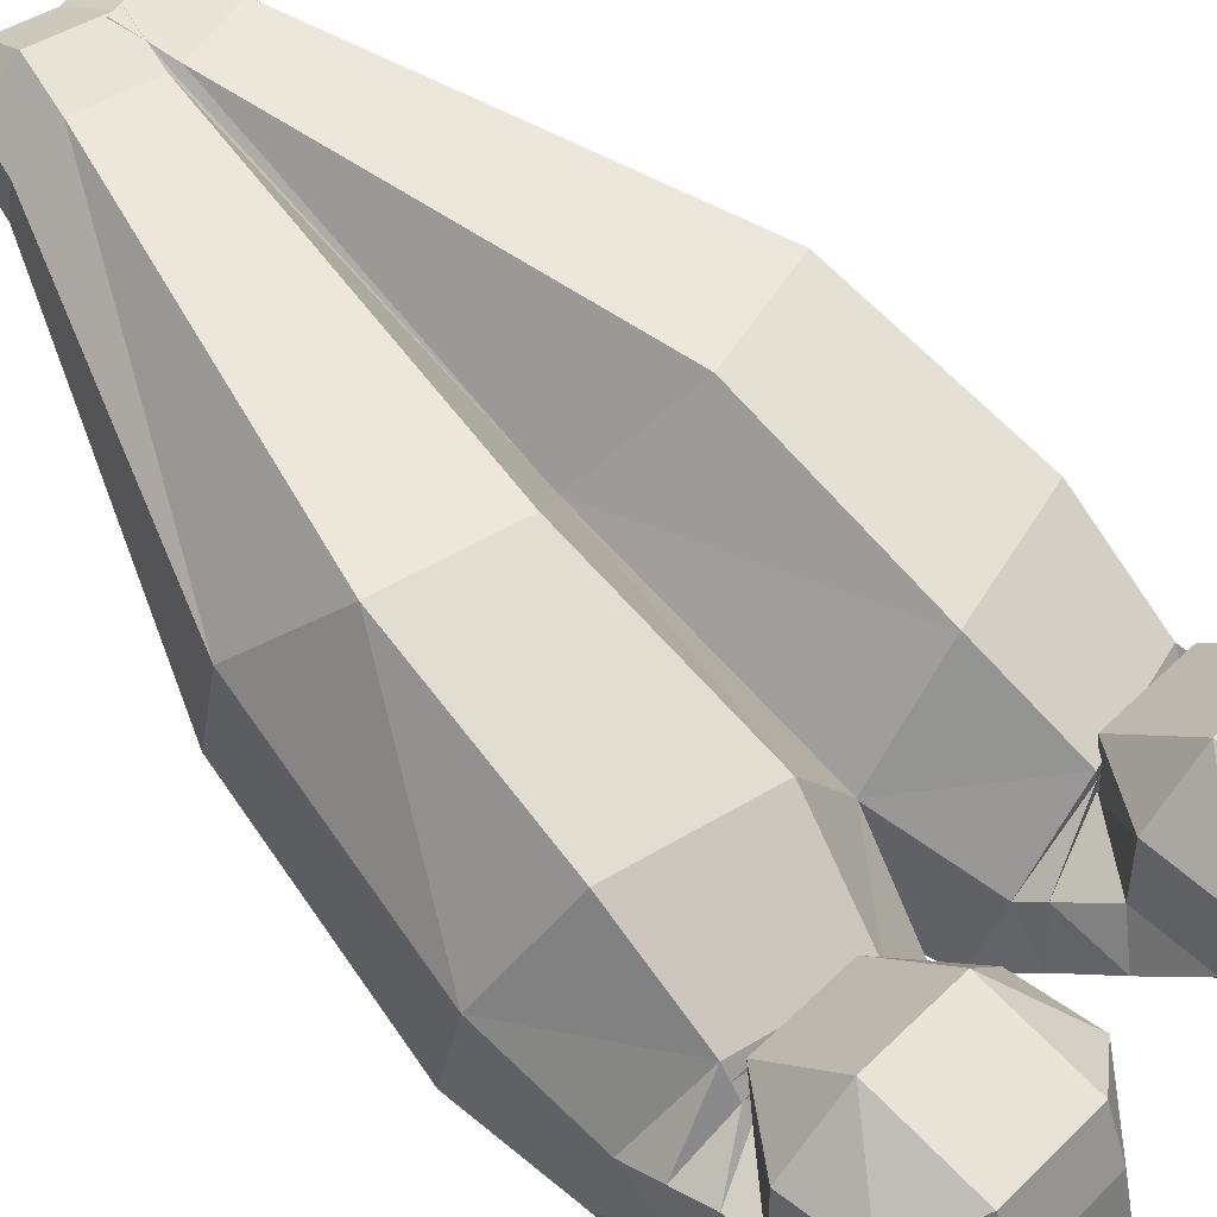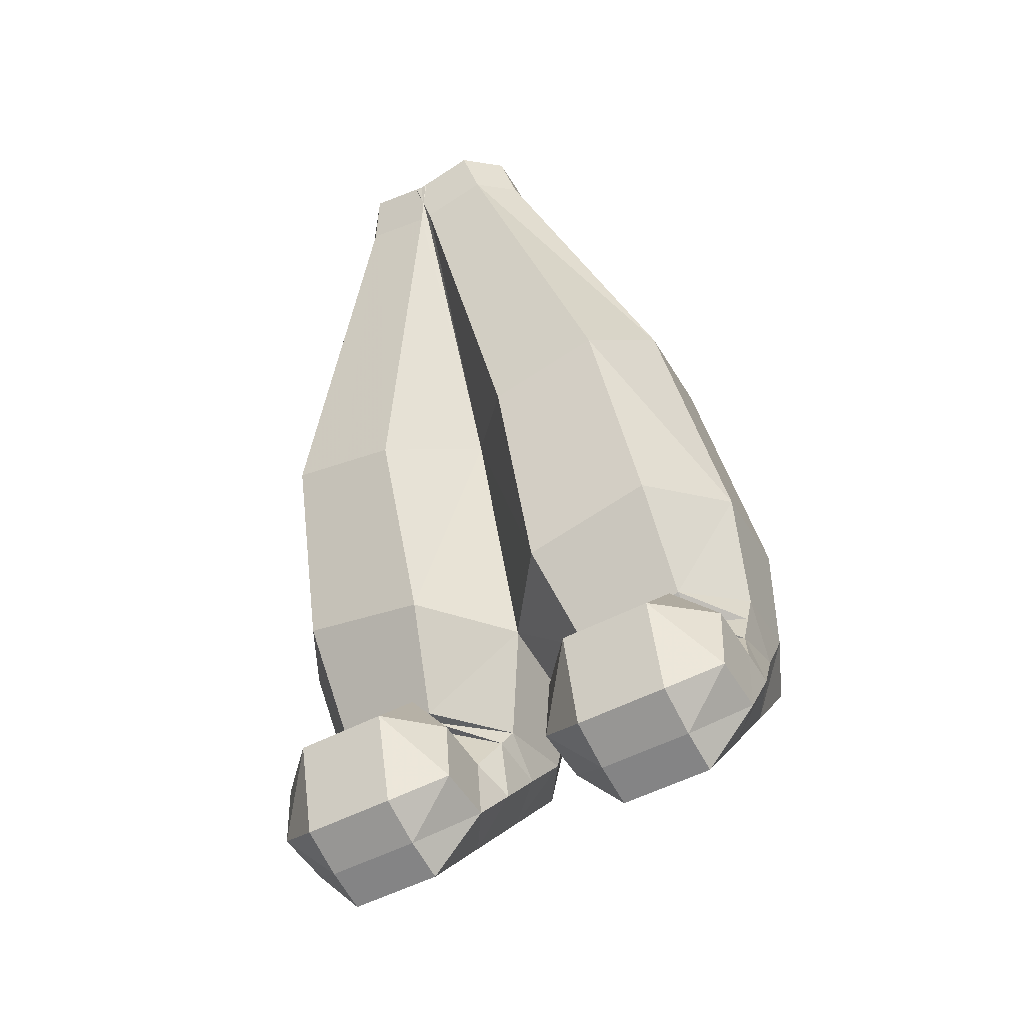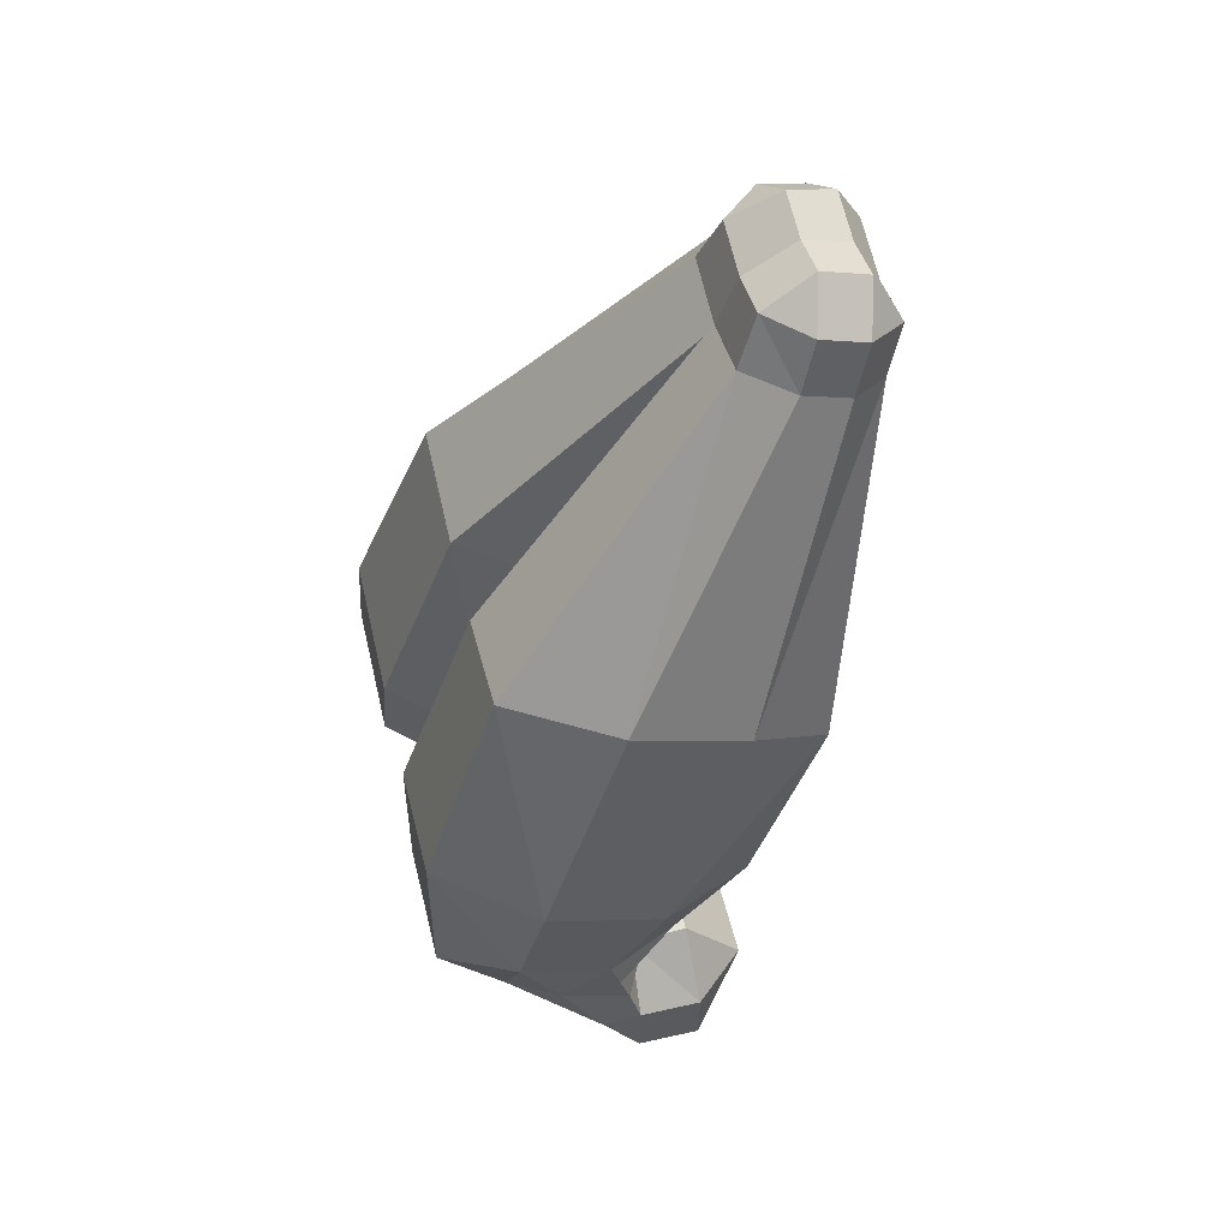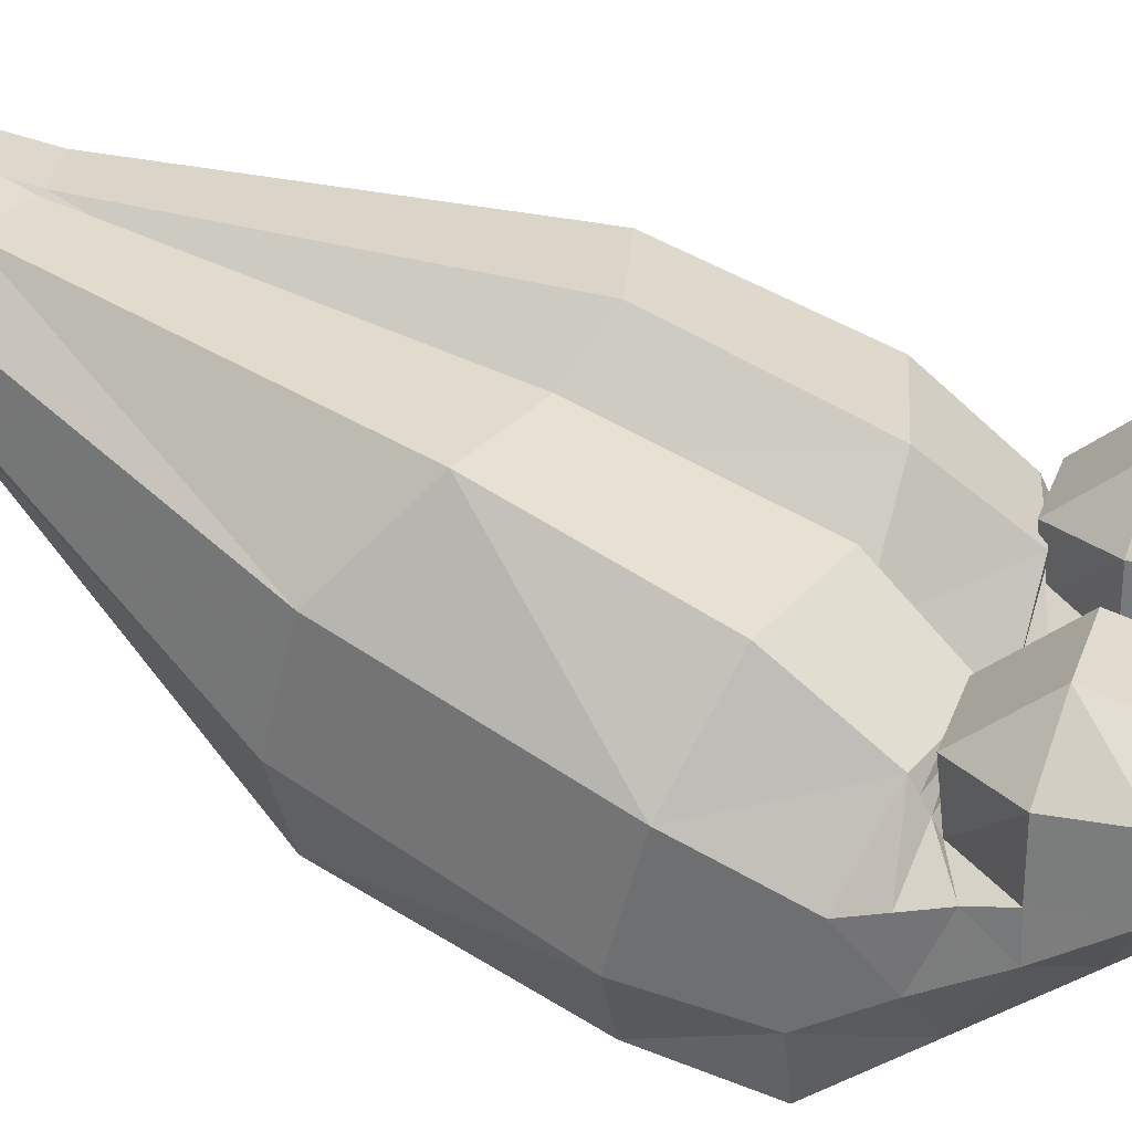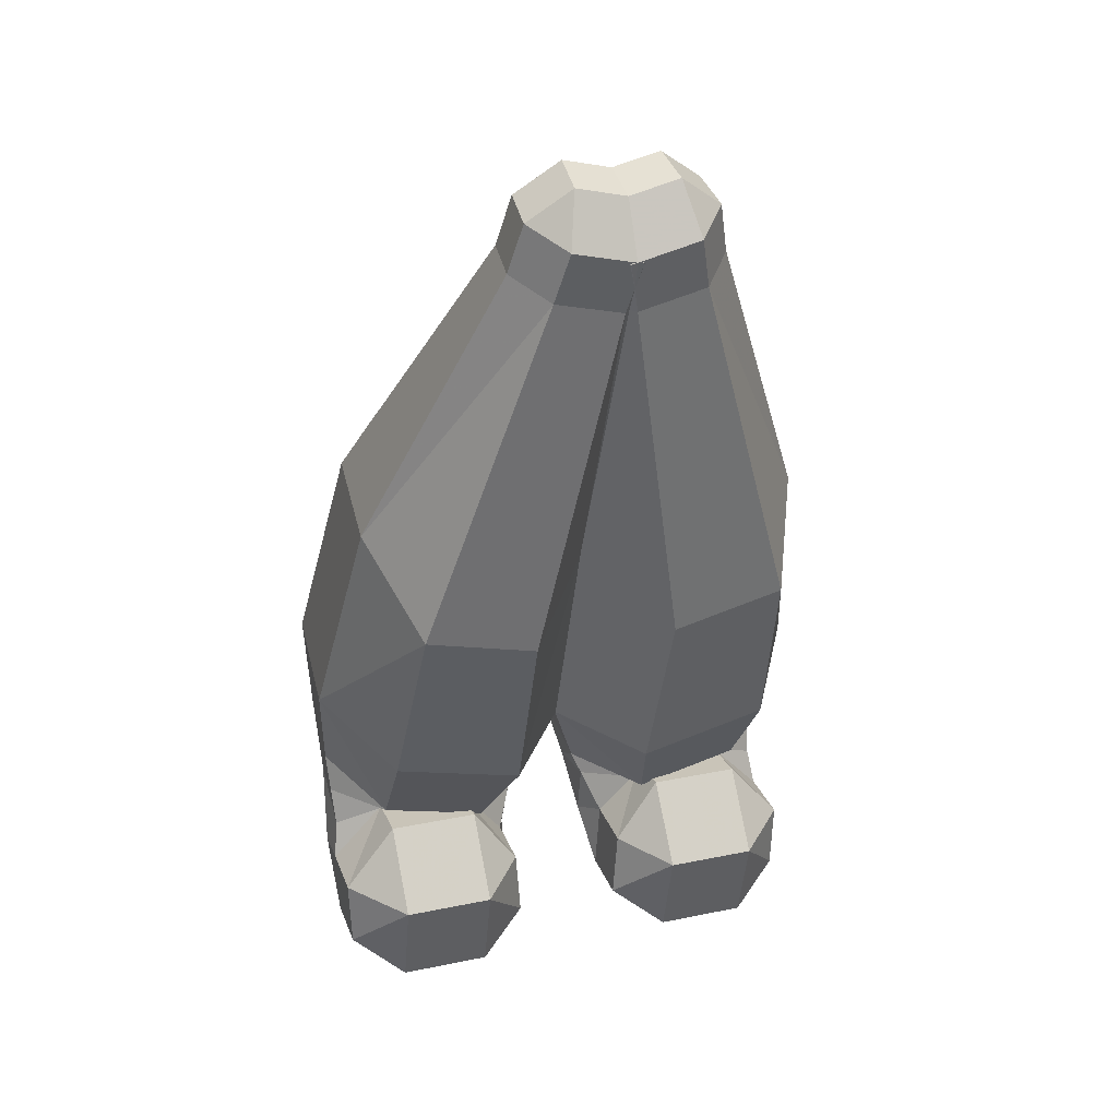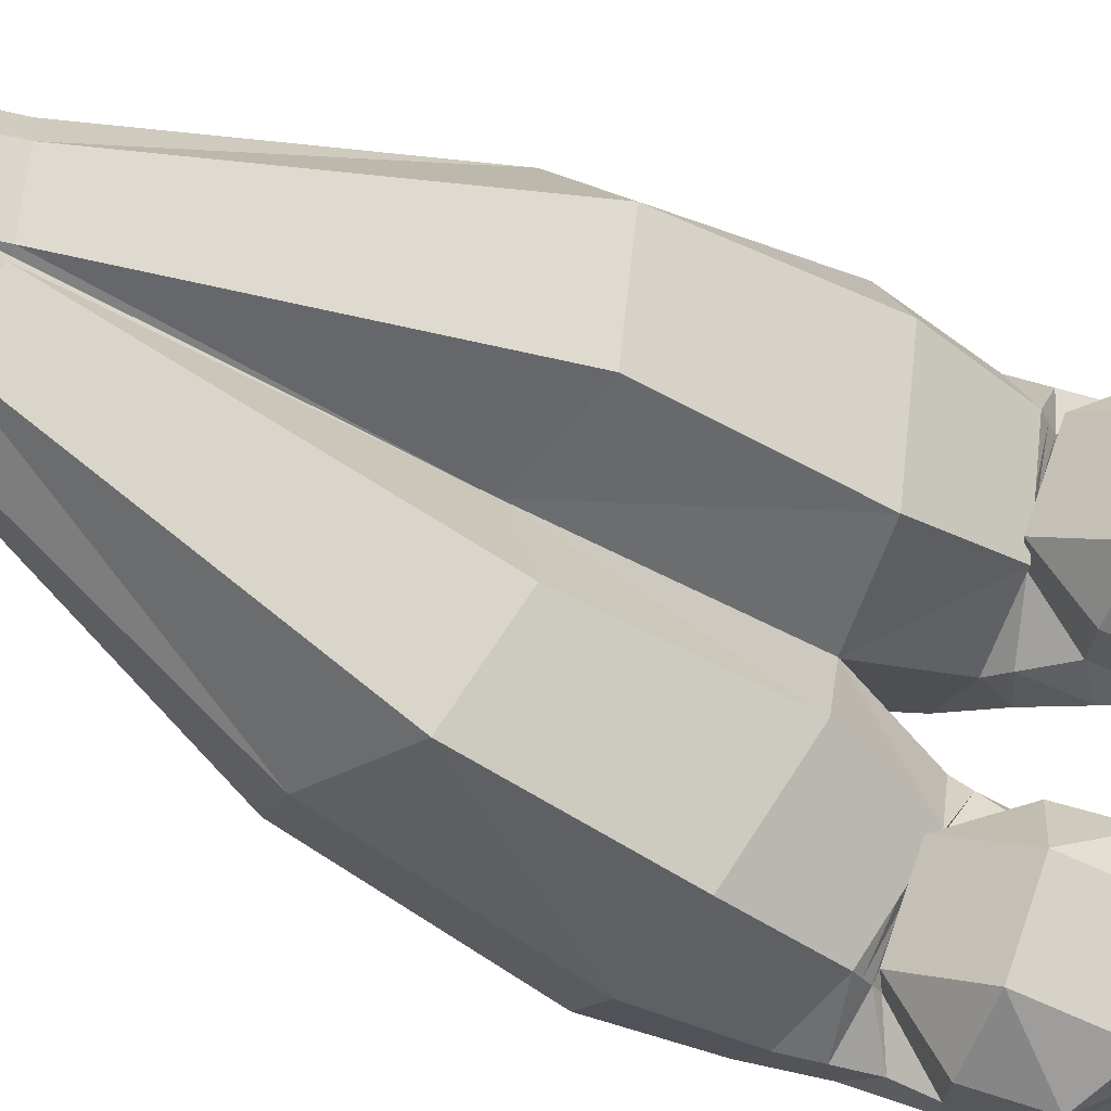
<metadata>
{"format":"obj","ext":"obj","renderer":"f3d","projection":"perspective","resolution":1024,"background":"white","views":[{"elev":49.6,"azim":132.9,"up":"+Y"},{"elev":-51.6,"azim":-150.2,"up":"+Z"},{"elev":54.1,"azim":76.5,"up":"+Z"},{"elev":28.2,"azim":107.5,"up":"+Y"},{"elev":26.8,"azim":162.2,"up":"+Z"},{"elev":70.2,"azim":109.7,"up":"+Y"}]}
</metadata>
<code>
v 0.476 -1.181 -6.469
v 0.8401 -0.7398 -6.546
v 0.4369 -1.181 -7.026
v 0.8401 -0.9428 -7.303
v 0.8401 -1.318 -7.447
v 1.204 -0.9428 -7.303
v 1.204 -1.318 -7.447
v 1.204 -0.7398 -6.546
v 1.568 -0.9428 -7.303
v 1.568 -0.7398 -6.546
v 1.568 -1.207 -5.963
v 1.992 -1.181 -6.469
v 0.476 -1.678 -6.469
v 0.8401 -1.66 -6.015
v 0.8401 -1.207 -5.963
v 1.204 -1.207 -5.963
v 1.992 -1.678 -6.469
v 1.568 -1.66 -6.015
v 1.204 -1.66 -6.015
v 1.568 -1.318 -7.447
v 1.971 -1.181 -7.026
v 1.971 -1.678 -7.026
v 0.4369 -1.678 -7.026
v 1.568 -1.667 -7.524
v 0.8401 -1.667 -7.524
v 1.204 -1.667 -7.524
v -0.3388 0.09384 -0.492
v -0.04852 0.4025 -0.5107
v -0.244 -0.01951 -0.8918
v 0.04626 0.2892 -0.9105
v 0.3169 0.2892 -0.8463
v 0.2221 0.4025 -0.4465
v 0.5875 0.2892 -0.7821
v 0.4927 0.4025 -0.3824
v 0.3985 0.183 0.01503
v 0.7437 0.09384 -0.2353
v -0.3621 -0.2722 -0.3937
v -0.166 -0.183 -0.01503
v -0.1427 0.183 -0.1133
v 0.1279 0.183 -0.04913
v 0.7204 -0.2722 -0.1371
v 0.3752 -0.183 0.1133
v 0.1046 -0.183 0.04913
v 0.8384 -0.01951 -0.6351
v 0.8151 -0.3855 -0.5369
v -0.1111 -0.5809 -0.2467
v -0.2673 -0.3855 -0.7935
v 0.4301 -0.5809 -0.1184
v 0.1595 -0.5809 -0.1825
v -0.01633 -0.7345 -0.6465
v 0.5249 -0.7345 -0.5182
v 0.2543 -0.7345 -0.5823
v -0.002639 -0.8496 -3.39
v 0.5786 -0.1605 -3.827
v 1.031 -0.1605 -3.72
v 1.806 -0.8496 -2.961
v 1.483 -0.1605 -3.613
v 1.75 -1.738 -2.723
v -0.05921 -1.738 -3.151
v 0.3616 -2.579 -2.912
v 1.266 -2.579 -2.697
v 0.8138 -2.579 -2.804
v 0.5671 -0.7462 -5.34
v -0.004283 -1.519 -5.257
v 1.089 -0.7462 -5.217
v 2.085 -1.519 -4.762
v 1.612 -0.7462 -5.093
v 2.026 -2.435 -4.516
v -0.06261 -2.435 -5.011
v 0.4104 -3.208 -4.679
v 1.455 -3.208 -4.432
v 0.9326 -3.208 -4.556
v 0.7447 -1.326 -6.043
v 0.2809 -1.924 -5.983
v 1.17 -1.326 -5.942
v 1.596 -1.326 -5.841
v 1.984 -1.924 -5.58
v 1.939 -2.634 -5.389
v 0.2358 -2.634 -5.793
v 0.6234 -3.232 -5.531
v 1.675 -3.232 -5.369
v 1.049 -3.232 -5.43
v 0.7765 -1.437 -6.034
v 0.346 -1.842 -6.145
v 0.3159 -2.315 -6.204
v 0.6956 -2.711 -6.196
v 1.101 -2.711 -6.128
v 1.639 -2.711 -6.088
v 1.936 -2.315 -5.935
v 1.966 -1.842 -5.876
v 1.587 -1.437 -5.899
v 1.182 -1.437 -5.966
v 0.8083 -1.548 -6.024
v 0.411 -1.76 -6.307
v 0.3683 -1.997 -6.615
v 0.7678 -2.189 -6.86
v 1.152 -2.189 -6.826
v 1.604 -2.189 -6.806
v 1.994 -1.997 -6.481
v 1.949 -1.76 -6.172
v 1.577 -1.548 -5.957
v 1.193 -1.548 -5.991
v -0.476 -1.181 -6.469
v -0.4369 -1.181 -7.026
v -0.8401 -0.7398 -6.546
v -0.8401 -0.9428 -7.303
v -0.8401 -1.318 -7.447
v -1.204 -0.9428 -7.303
v -1.204 -1.318 -7.447
v -1.204 -0.7398 -6.546
v -1.568 -0.9428 -7.303
v -1.568 -0.7398 -6.546
v -1.992 -1.181 -6.469
v -1.568 -1.207 -5.963
v -0.476 -1.678 -6.469
v -0.8401 -1.66 -6.015
v -0.8401 -1.207 -5.963
v -1.204 -1.207 -5.963
v -1.992 -1.678 -6.469
v -1.568 -1.66 -6.015
v -1.204 -1.66 -6.015
v -1.568 -1.318 -7.447
v -1.971 -1.181 -7.026
v -1.971 -1.678 -7.026
v -0.4369 -1.678 -7.026
v -1.568 -1.667 -7.524
v -0.8401 -1.667 -7.524
v -1.204 -1.667 -7.524
v 0.3388 0.09384 -0.492
v 0.244 -0.01951 -0.8918
v 0.04852 0.4025 -0.5107
v -0.04626 0.2892 -0.9105
v -0.3169 0.2892 -0.8463
v -0.2221 0.4025 -0.4465
v -0.5875 0.2892 -0.7821
v -0.4927 0.4025 -0.3824
v -0.7437 0.09384 -0.2353
v -0.3985 0.183 0.01503
v 0.3621 -0.2722 -0.3937
v 0.166 -0.183 -0.01503
v 0.1427 0.183 -0.1133
v -0.1279 0.183 -0.04913
v -0.7204 -0.2722 -0.1371
v -0.3752 -0.183 0.1133
v -0.1046 -0.183 0.04913
v -0.8384 -0.01951 -0.6351
v -0.8151 -0.3855 -0.5369
v 0.1111 -0.5809 -0.2467
v 0.2673 -0.3855 -0.7935
v -0.4301 -0.5809 -0.1184
v -0.1595 -0.5809 -0.1825
v 0.01633 -0.7345 -0.6465
v -0.5249 -0.7345 -0.5182
v -0.2543 -0.7345 -0.5823
v 0.00264 -0.8496 -3.39
v -0.5786 -0.1605 -3.827
v -1.031 -0.1605 -3.72
v -1.483 -0.1605 -3.613
v -1.806 -0.8496 -2.961
v -1.75 -1.738 -2.723
v 0.05921 -1.738 -3.151
v -0.3616 -2.579 -2.912
v -1.266 -2.579 -2.697
v -0.8138 -2.579 -2.804
v 0.004284 -1.519 -5.257
v -0.5671 -0.7462 -5.34
v -1.089 -0.7462 -5.217
v -1.612 -0.7462 -5.093
v -2.085 -1.519 -4.762
v -2.026 -2.435 -4.516
v 0.06261 -2.435 -5.011
v -0.4104 -3.208 -4.679
v -1.455 -3.208 -4.432
v -0.9326 -3.208 -4.556
v -0.2809 -1.924 -5.983
v -0.7447 -1.326 -6.043
v -1.17 -1.326 -5.942
v -1.596 -1.326 -5.841
v -1.984 -1.924 -5.58
v -1.939 -2.634 -5.389
v -0.2358 -2.634 -5.793
v -0.6234 -3.232 -5.531
v -1.675 -3.232 -5.369
v -1.049 -3.232 -5.43
v -0.7765 -1.437 -6.034
v -0.346 -1.842 -6.145
v -0.3159 -2.315 -6.204
v -0.6956 -2.711 -6.196
v -1.101 -2.711 -6.128
v -1.639 -2.711 -6.088
v -1.936 -2.315 -5.935
v -1.966 -1.842 -5.876
v -1.587 -1.437 -5.899
v -1.182 -1.437 -5.966
v -0.8083 -1.548 -6.024
v -0.411 -1.76 -6.307
v -0.3683 -1.997 -6.615
v -0.7678 -2.189 -6.86
v -1.152 -2.189 -6.826
v -1.604 -2.189 -6.806
v -1.994 -1.997 -6.481
v -1.949 -1.76 -6.172
v -1.577 -1.548 -5.957
v -1.193 -1.548 -5.991
f 4 5 3
f 10 11 12
f 2 1 15
f 20 9 21
f 34 35 36
f 39 28 27
f 46 38 37
f 42 48 41
f 106 104 107
f 112 113 114
f 117 103 105
f 122 123 111
f 136 137 138
f 141 129 131
f 148 139 140
f 144 143 150
f 1 2 3
f 3 2 4
f 4 6 5
f 5 6 7
f 6 4 8
f 8 4 2
f 6 8 9
f 9 8 10
f 14 1 13
f 1 14 15
f 2 15 8
f 8 15 16
f 8 16 10
f 10 16 11
f 17 12 18
f 18 12 11
f 19 18 16
f 16 18 11
f 16 15 19
f 19 15 14
f 20 7 9
f 9 7 6
f 12 21 10
f 10 21 9
f 22 21 17
f 17 21 12
f 13 1 23
f 23 1 3
f 21 22 20
f 20 22 24
f 3 5 23
f 23 5 25
f 25 5 26
f 26 5 7
f 26 7 24
f 24 7 20
f 27 28 29
f 29 28 30
f 31 30 32
f 32 30 28
f 31 32 33
f 33 32 34
f 37 38 27
f 27 38 39
f 28 39 32
f 32 39 40
f 32 40 34
f 34 40 35
f 41 36 42
f 42 36 35
f 43 42 40
f 40 42 35
f 40 39 43
f 43 39 38
f 34 36 33
f 33 36 44
f 45 44 41
f 41 44 36
f 37 27 47
f 47 27 29
f 38 46 43
f 43 46 49
f 43 49 42
f 42 49 48
f 50 46 47
f 47 46 37
f 51 45 48
f 48 45 41
f 49 46 52
f 52 46 50
f 49 52 48
f 48 52 51
f 29 30 53
f 53 30 54
f 31 55 30
f 30 55 54
f 44 56 33
f 33 56 57
f 31 33 55
f 55 33 57
f 44 45 56
f 56 45 58
f 29 53 47
f 47 53 59
f 47 59 50
f 50 59 60
f 45 51 58
f 58 51 61
f 52 50 62
f 62 50 60
f 52 62 51
f 51 62 61
f 54 63 53
f 53 63 64
f 55 65 54
f 54 65 63
f 56 66 57
f 57 66 67
f 57 67 55
f 55 67 65
f 56 58 66
f 66 58 68
f 53 64 59
f 59 64 69
f 59 69 60
f 60 69 70
f 58 61 68
f 68 61 71
f 62 60 72
f 72 60 70
f 61 62 71
f 71 62 72
f 63 73 64
f 64 73 74
f 65 75 63
f 63 75 73
f 67 66 76
f 76 66 77
f 67 76 65
f 65 76 75
f 66 68 77
f 77 68 78
f 64 74 69
f 69 74 79
f 70 69 80
f 80 69 79
f 68 71 78
f 78 71 81
f 72 70 82
f 82 70 80
f 72 82 71
f 71 82 81
f 73 83 74
f 83 84 74
f 84 85 74
f 74 85 79
f 85 86 79
f 79 86 80
f 86 87 80
f 80 87 82
f 87 88 82
f 82 88 81
f 89 78 88
f 88 78 81
f 90 77 89
f 89 77 78
f 91 76 90
f 90 76 77
f 92 75 91
f 91 75 76
f 92 83 75
f 75 83 73
f 14 13 93
f 13 94 93
f 23 95 13
f 13 95 94
f 25 96 23
f 23 96 95
f 26 97 25
f 25 97 96
f 26 24 97
f 97 24 98
f 24 22 98
f 98 22 99
f 22 17 99
f 99 17 100
f 17 18 100
f 100 18 101
f 19 102 18
f 18 102 101
f 19 14 102
f 102 14 93
f 83 93 84
f 93 94 84
f 94 95 84
f 84 95 85
f 95 96 85
f 85 96 86
f 96 97 86
f 86 97 87
f 97 98 87
f 87 98 88
f 98 99 88
f 88 99 89
f 99 100 89
f 89 100 90
f 100 101 90
f 90 101 91
f 102 92 101
f 101 92 91
f 102 93 92
f 92 93 83
f 103 104 105
f 105 104 106
f 106 107 108
f 108 107 109
f 108 110 106
f 106 110 105
f 108 111 110
f 110 111 112
f 115 103 116
f 116 103 117
f 105 110 117
f 117 110 118
f 110 112 118
f 118 112 114
f 119 120 113
f 113 120 114
f 121 118 120
f 120 118 114
f 118 121 117
f 117 121 116
f 122 111 109
f 109 111 108
f 111 123 112
f 112 123 113
f 124 119 123
f 123 119 113
f 115 125 103
f 103 125 104
f 126 124 122
f 122 124 123
f 127 107 125
f 125 107 104
f 127 128 107
f 107 128 109
f 128 126 109
f 109 126 122
f 129 130 131
f 131 130 132
f 133 134 132
f 132 134 131
f 133 135 134
f 134 135 136
f 139 129 140
f 140 129 141
f 131 134 141
f 141 134 142
f 134 136 142
f 142 136 138
f 143 144 137
f 137 144 138
f 145 142 144
f 144 142 138
f 142 145 141
f 141 145 140
f 136 135 137
f 137 135 146
f 147 143 146
f 146 143 137
f 139 149 129
f 129 149 130
f 140 145 148
f 148 145 151
f 145 144 151
f 151 144 150
f 152 149 148
f 148 149 139
f 143 147 150
f 150 147 153
f 151 154 148
f 148 154 152
f 151 150 154
f 154 150 153
f 130 155 132
f 132 155 156
f 156 157 132
f 132 157 133
f 158 159 135
f 135 159 146
f 133 157 135
f 135 157 158
f 146 159 147
f 147 159 160
f 161 155 149
f 149 155 130
f 162 161 152
f 152 161 149
f 147 160 153
f 153 160 163
f 154 164 152
f 152 164 162
f 163 164 153
f 153 164 154
f 165 166 155
f 155 166 156
f 166 167 156
f 156 167 157
f 168 169 158
f 158 169 159
f 167 168 157
f 157 168 158
f 159 169 160
f 160 169 170
f 171 165 161
f 161 165 155
f 172 171 162
f 162 171 161
f 160 170 163
f 163 170 173
f 164 174 162
f 162 174 172
f 163 173 164
f 164 173 174
f 175 176 165
f 165 176 166
f 176 177 166
f 166 177 167
f 168 178 169
f 169 178 179
f 177 178 167
f 167 178 168
f 169 179 170
f 170 179 180
f 181 175 171
f 171 175 165
f 172 182 171
f 171 182 181
f 170 180 173
f 173 180 183
f 174 184 172
f 172 184 182
f 183 184 173
f 173 184 174
f 176 175 185
f 185 175 186
f 186 175 187
f 187 175 181
f 187 181 188
f 188 181 182
f 188 182 189
f 189 182 184
f 189 184 190
f 190 184 183
f 183 180 190
f 190 180 191
f 180 179 191
f 191 179 192
f 179 178 192
f 192 178 193
f 178 177 193
f 193 177 194
f 194 177 185
f 185 177 176
f 116 195 115
f 195 196 115
f 196 197 115
f 115 197 125
f 197 198 125
f 125 198 127
f 198 199 127
f 127 199 128
f 128 199 126
f 126 199 200
f 126 200 124
f 124 200 201
f 124 201 119
f 119 201 202
f 119 202 120
f 120 202 203
f 203 204 120
f 120 204 121
f 121 204 116
f 116 204 195
f 185 186 195
f 195 186 196
f 196 186 197
f 197 186 187
f 197 187 198
f 198 187 188
f 198 188 199
f 199 188 189
f 199 189 200
f 200 189 190
f 200 190 201
f 201 190 191
f 201 191 202
f 202 191 192
f 202 192 203
f 203 192 193
f 193 194 203
f 203 194 204
f 204 194 195
f 195 194 185

</code>
